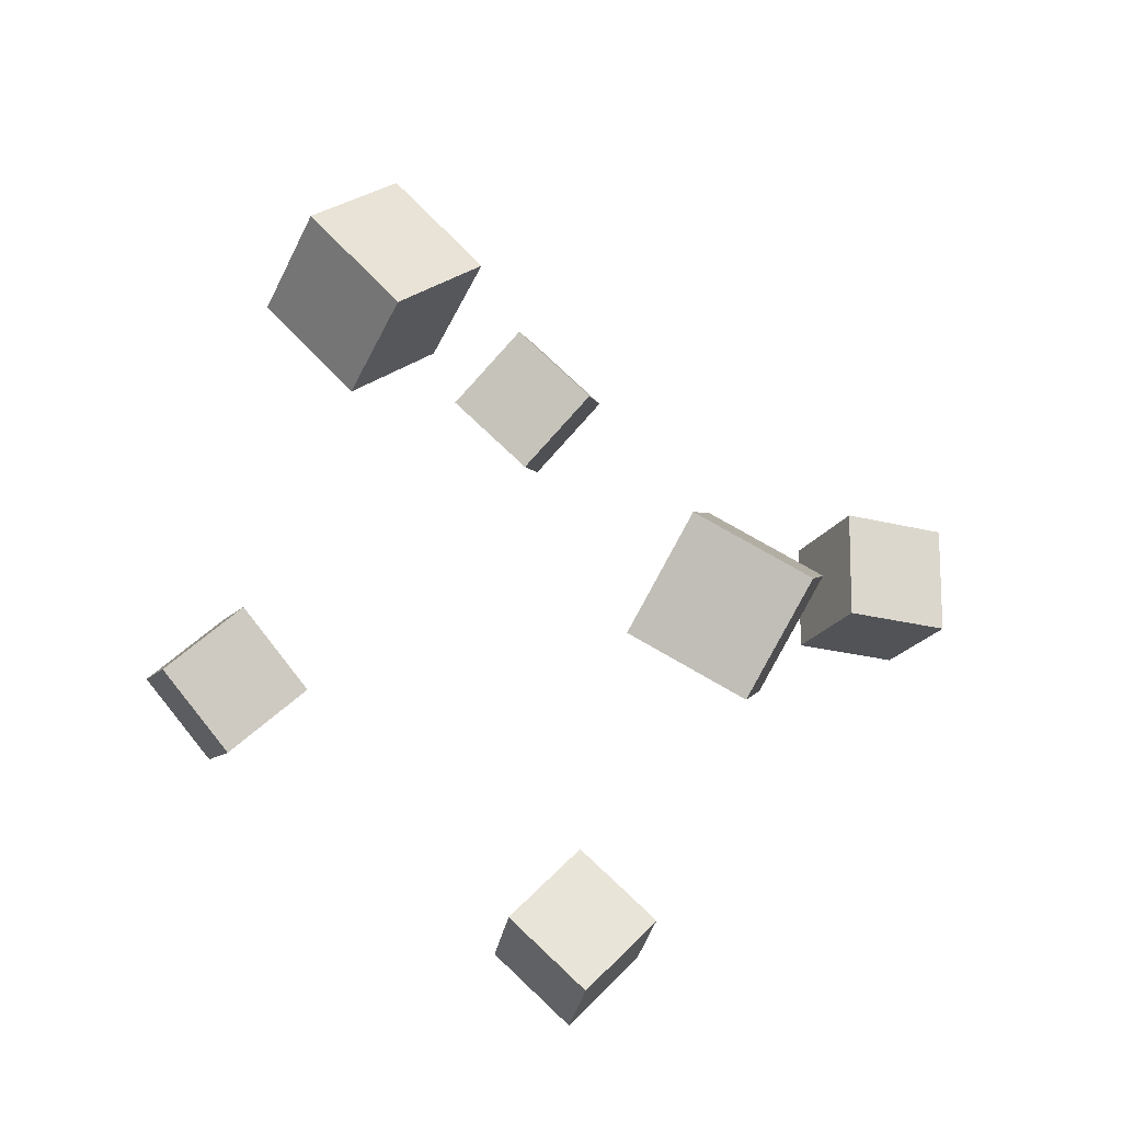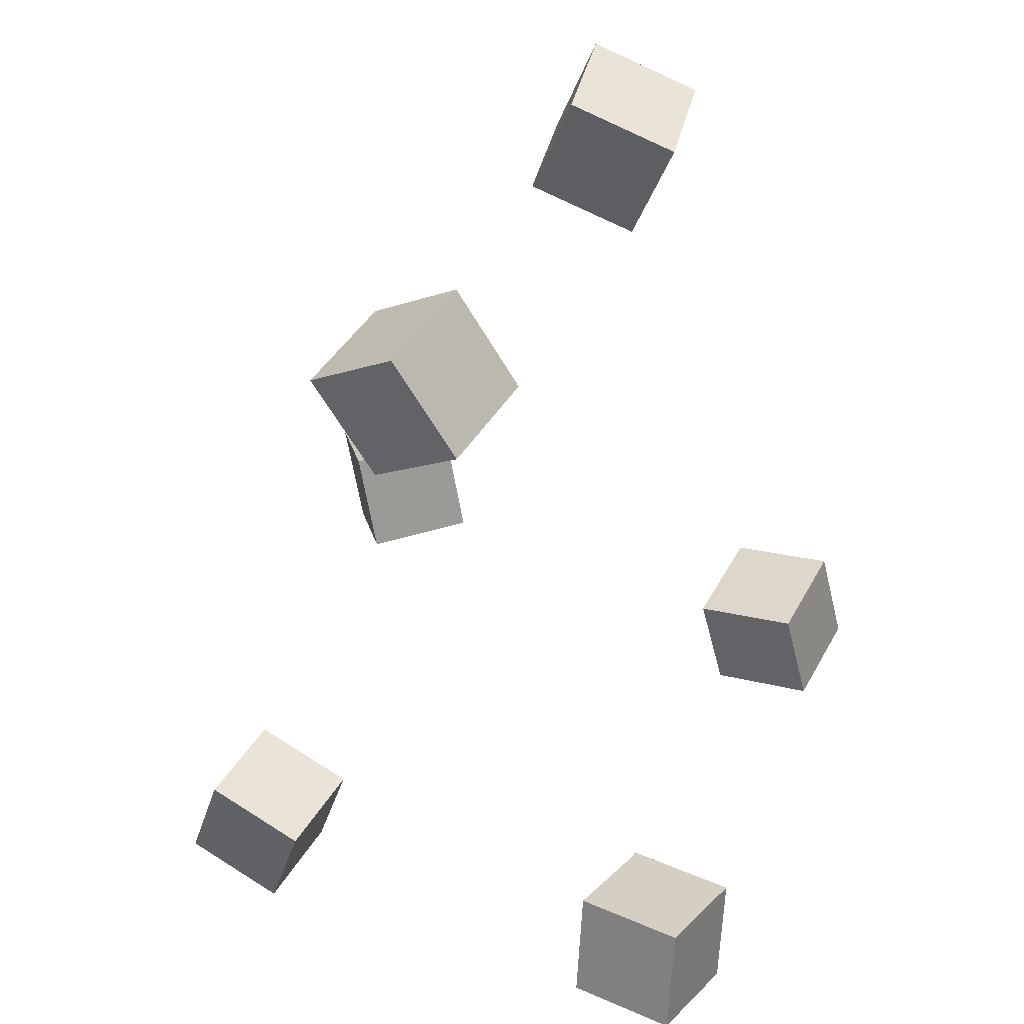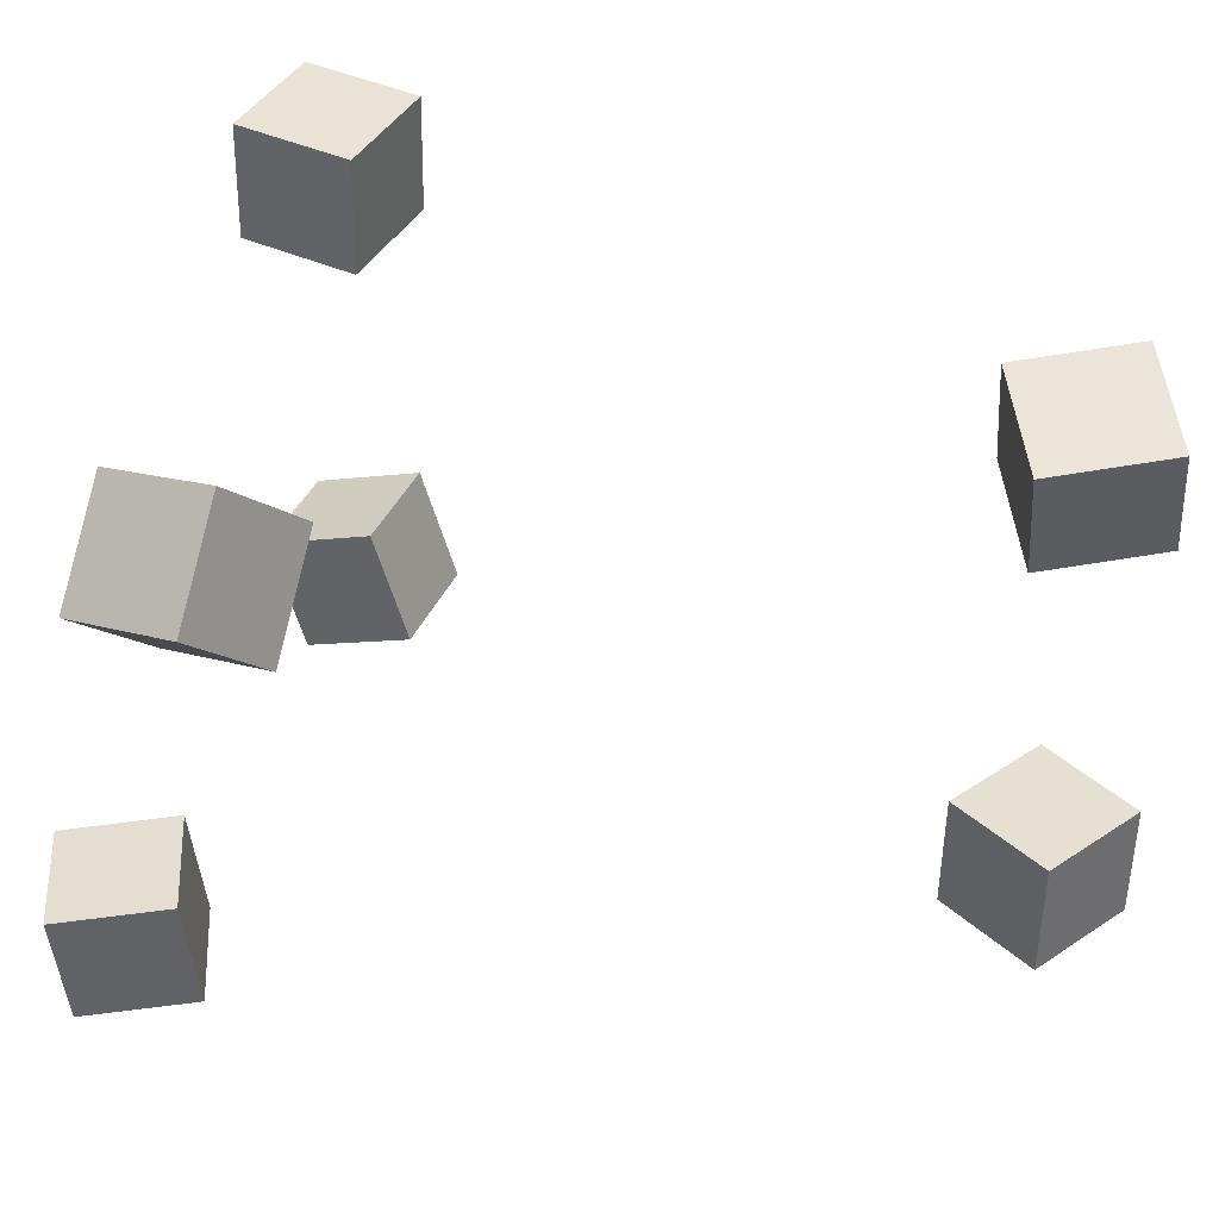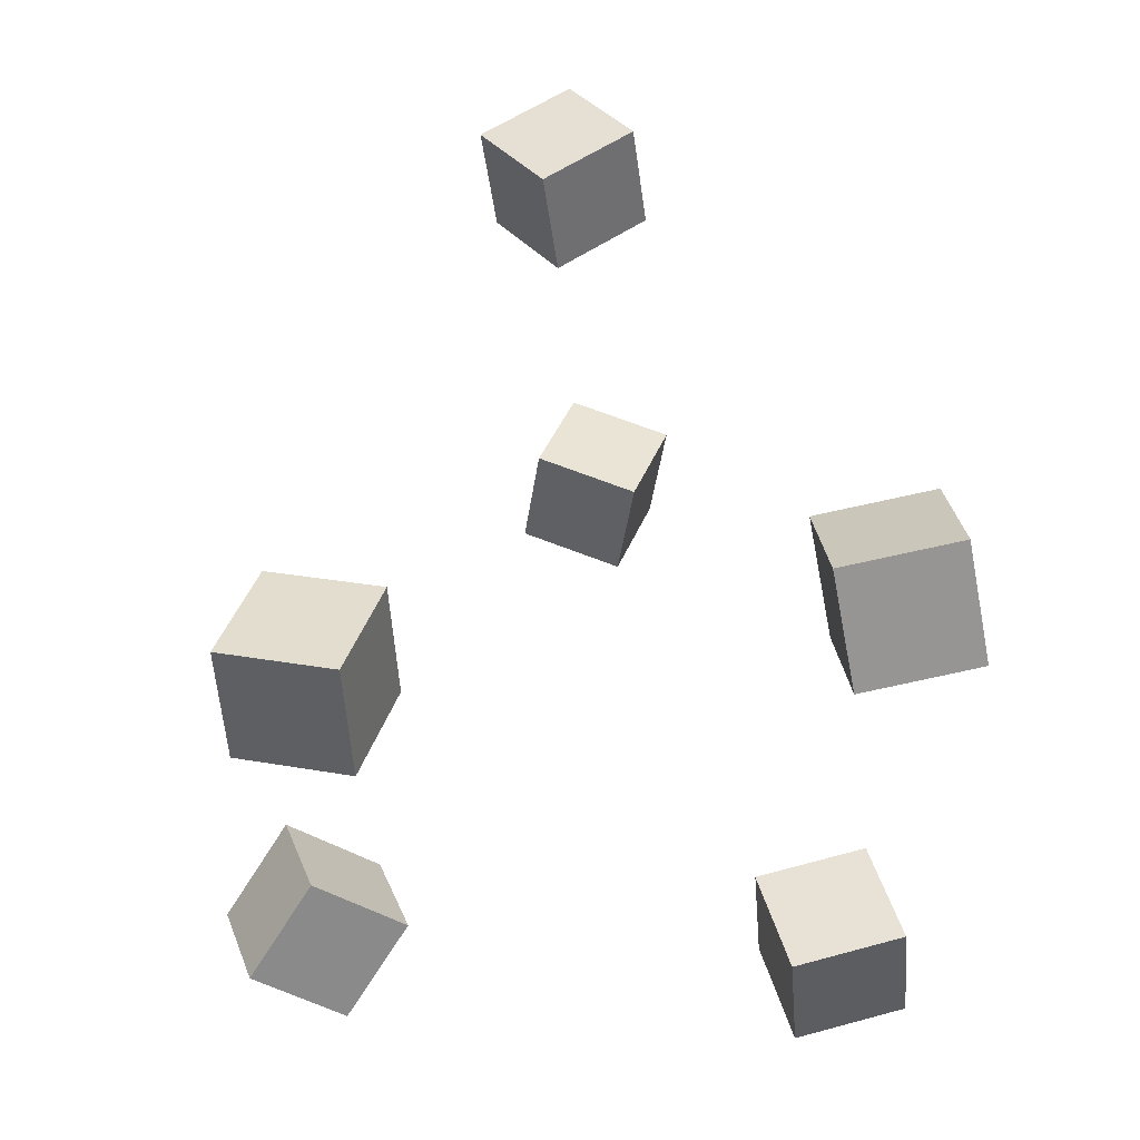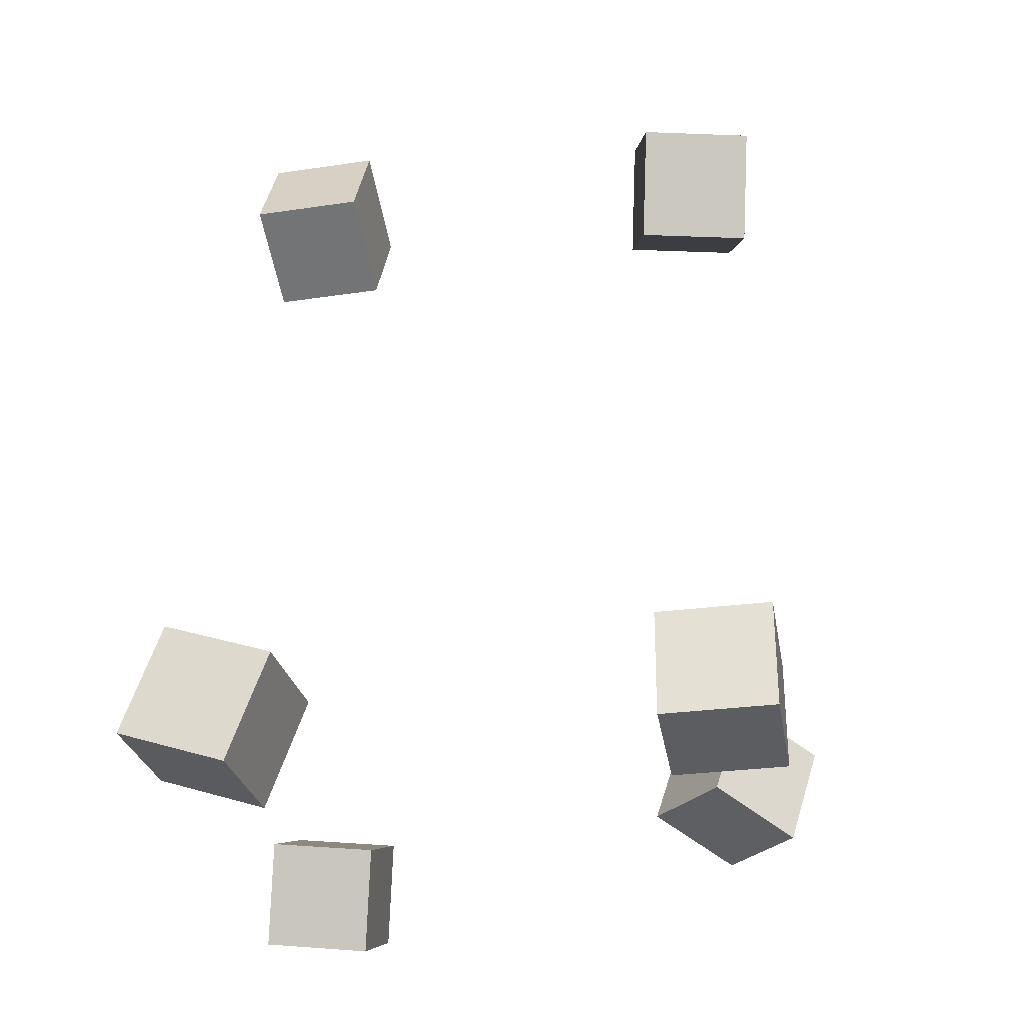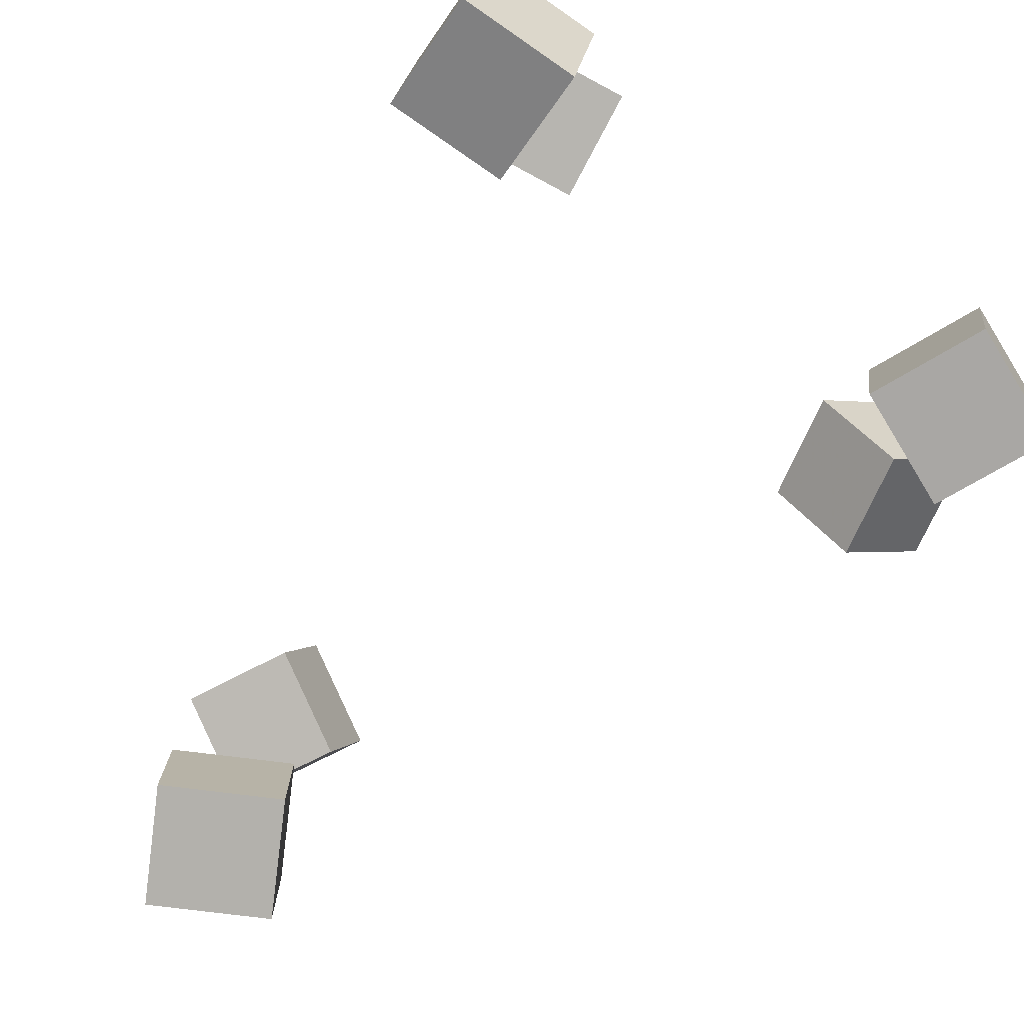
<metadata>
{"format":"obj","ext":"obj","renderer":"f3d","projection":"perspective","resolution":1024,"background":"white","views":[{"elev":73.0,"azim":-42.7,"up":"+Y"},{"elev":44.7,"azim":-149.0,"up":"+Y"},{"elev":36.9,"azim":103.0,"up":"+Z"},{"elev":-47.8,"azim":-171.7,"up":"+Y"},{"elev":-22.0,"azim":-76.6,"up":"+Y"},{"elev":-77.4,"azim":-42.6,"up":"+Z"}]}
</metadata>
<code>
v -0.02321 0.4097 0.1491
v -0.1213 0.3721 0.1789
v 0.008327 0.4093 0.2523
v -0.08974 0.3717 0.2821
v 0.01292 0.3064 0.1376
v -0.08515 0.2688 0.1674
v 0.04446 0.3059 0.2408
v -0.05361 0.2683 0.2706
f 1.0 7.0 5.0
f 1.0 3.0 7.0
f 1.0 4.0 3.0
f 1.0 2.0 4.0
f 3.0 8.0 7.0
f 3.0 4.0 8.0
f 5.0 7.0 8.0
f 5.0 8.0 6.0
f 1.0 5.0 6.0
f 1.0 6.0 2.0
f 2.0 6.0 8.0
f 2.0 8.0 4.0
v 0.2122 -0.2868 0.116
v 0.1382 -0.2781 0.1935
v 0.2489 -0.187 0.1399
v 0.1749 -0.1784 0.2174
v 0.2812 -0.329 0.1864
v 0.2071 -0.3203 0.264
v 0.3178 -0.2292 0.2103
v 0.2438 -0.2206 0.2879
f 9.0 15.0 13.0
f 9.0 11.0 15.0
f 9.0 12.0 11.0
f 9.0 10.0 12.0
f 11.0 16.0 15.0
f 11.0 12.0 16.0
f 13.0 15.0 16.0
f 13.0 16.0 14.0
f 9.0 13.0 14.0
f 9.0 14.0 10.0
f 10.0 14.0 16.0
f 10.0 16.0 12.0
v -0.05031 0.2551 -0.2456
v -0.04909 0.2579 -0.1393
v -0.1385 0.318 -0.2462
v -0.1373 0.3207 -0.1398
v 0.01182 0.3423 -0.2486
v 0.01305 0.345 -0.1422
v -0.0764 0.4052 -0.2492
v -0.07517 0.4079 -0.1428
f 17.0 23.0 21.0
f 17.0 19.0 23.0
f 17.0 20.0 19.0
f 17.0 18.0 20.0
f 19.0 24.0 23.0
f 19.0 20.0 24.0
f 21.0 23.0 24.0
f 21.0 24.0 22.0
f 17.0 21.0 22.0
f 17.0 22.0 18.0
f 18.0 22.0 24.0
f 18.0 24.0 20.0
v -0.3135 -0.3333 0.2085
v -0.3069 -0.33 0.3149
v -0.2866 -0.2291 0.2035
v -0.28 -0.2257 0.31
v -0.2103 -0.3603 0.2029
v -0.2037 -0.3569 0.3094
v -0.1834 -0.256 0.1979
v -0.1768 -0.2526 0.3044
f 25.0 31.0 29.0
f 25.0 27.0 31.0
f 25.0 28.0 27.0
f 25.0 26.0 28.0
f 27.0 32.0 31.0
f 27.0 28.0 32.0
f 29.0 31.0 32.0
f 29.0 32.0 30.0
f 25.0 29.0 30.0
f 25.0 30.0 26.0
f 26.0 30.0 32.0
f 26.0 32.0 28.0
v 0.09315 -0.4319 -0.285
v 0.1015 -0.4425 -0.1797
v 0.06462 -0.3307 -0.2725
v 0.07298 -0.3413 -0.1673
v 0.1946 -0.4026 -0.2901
v 0.203 -0.4132 -0.1848
v 0.1661 -0.3015 -0.2777
v 0.1744 -0.3121 -0.1724
f 33.0 39.0 37.0
f 33.0 35.0 39.0
f 33.0 36.0 35.0
f 33.0 34.0 36.0
f 35.0 40.0 39.0
f 35.0 36.0 40.0
f 37.0 39.0 40.0
f 37.0 40.0 38.0
f 33.0 37.0 38.0
f 33.0 38.0 34.0
f 34.0 38.0 40.0
f 34.0 40.0 36.0
v -0.3894 -0.3399 -0.2649
v -0.3955 -0.3739 -0.1607
v -0.3756 -0.2378 -0.2308
v -0.3816 -0.2718 -0.1266
v -0.2828 -0.3548 -0.2636
v -0.2889 -0.3888 -0.1594
v -0.2689 -0.2527 -0.2295
v -0.275 -0.2867 -0.1253
f 41.0 47.0 45.0
f 41.0 43.0 47.0
f 41.0 44.0 43.0
f 41.0 42.0 44.0
f 43.0 48.0 47.0
f 43.0 44.0 48.0
f 45.0 47.0 48.0
f 45.0 48.0 46.0
f 41.0 45.0 46.0
f 41.0 46.0 42.0
f 42.0 46.0 48.0
f 42.0 48.0 44.0

</code>
